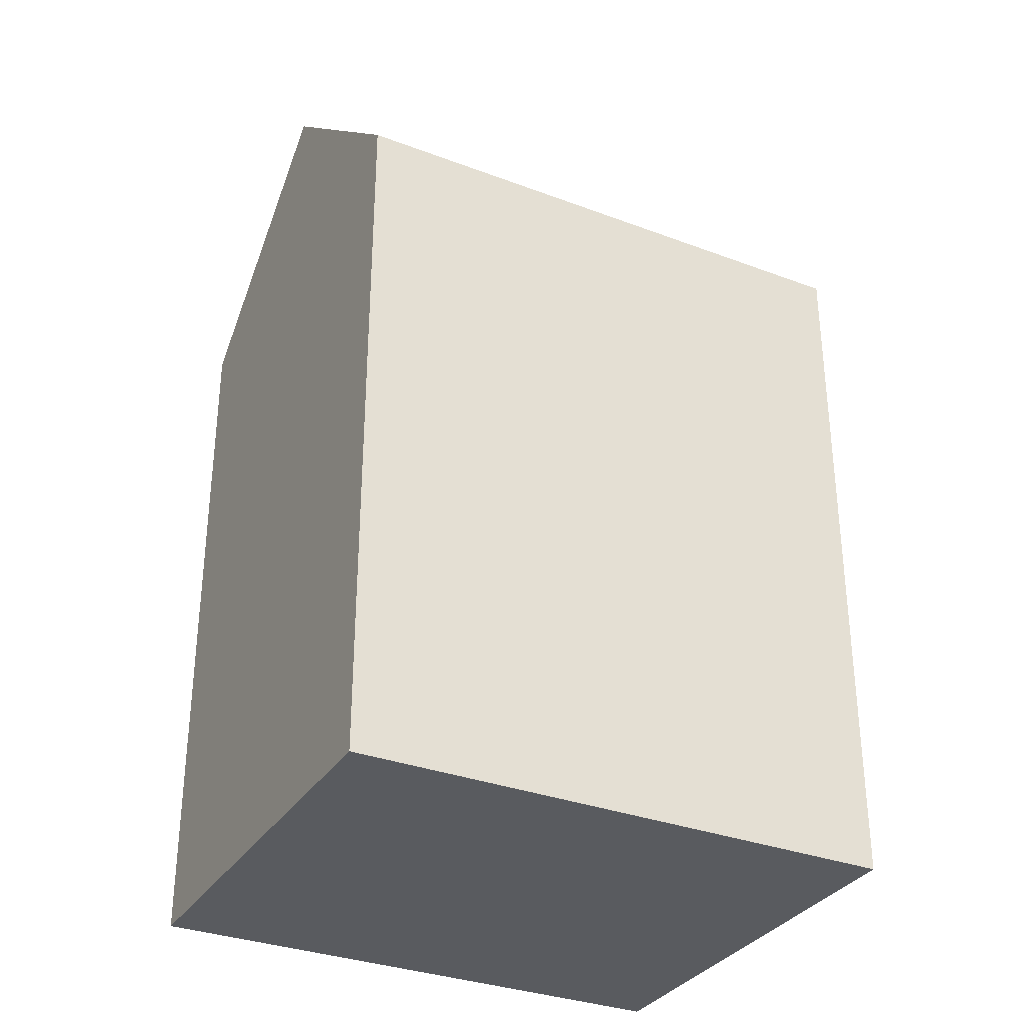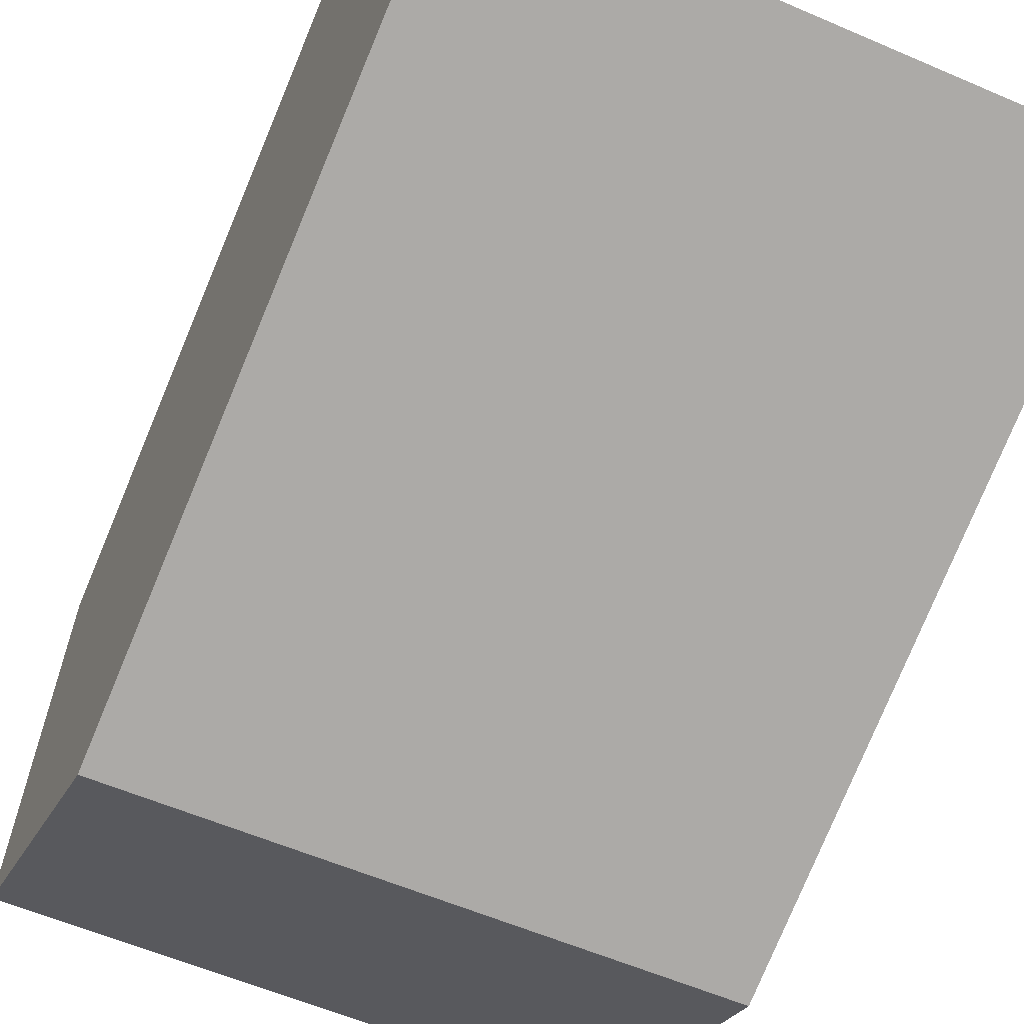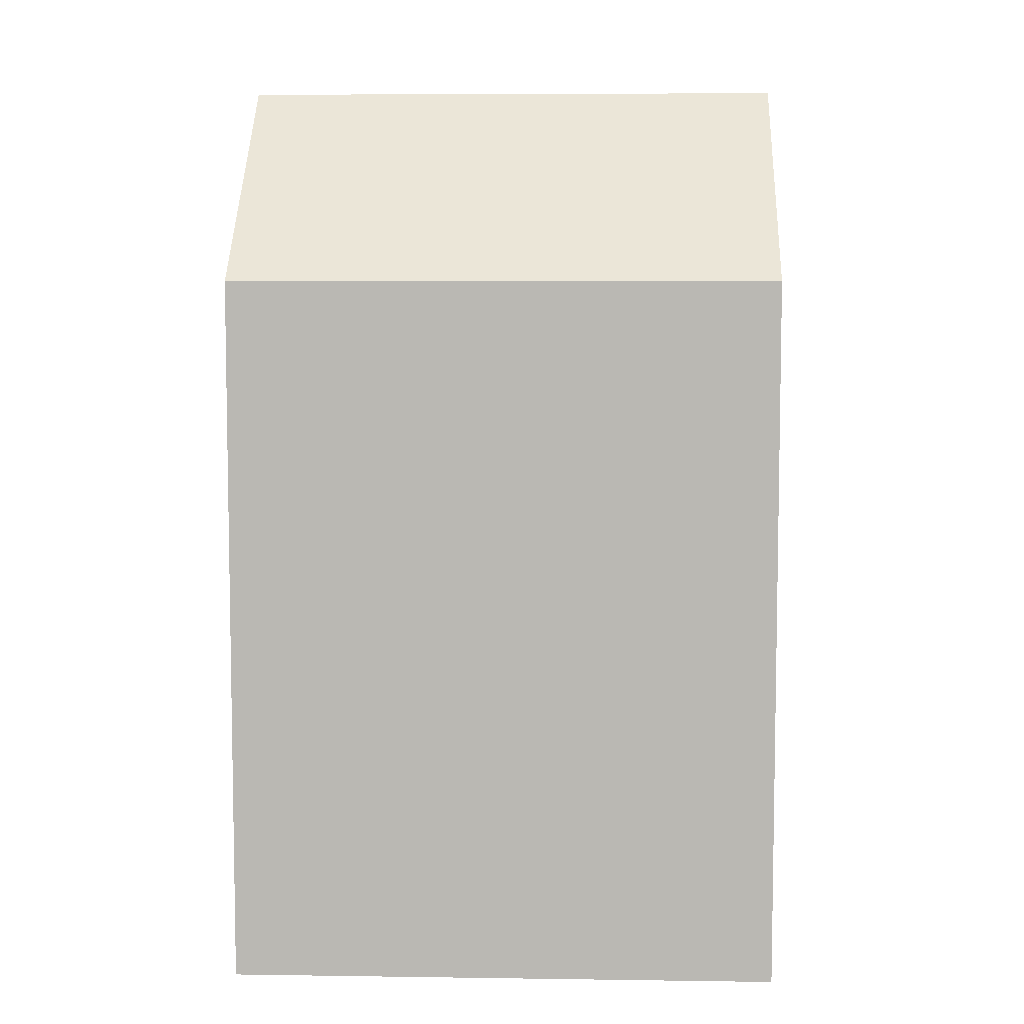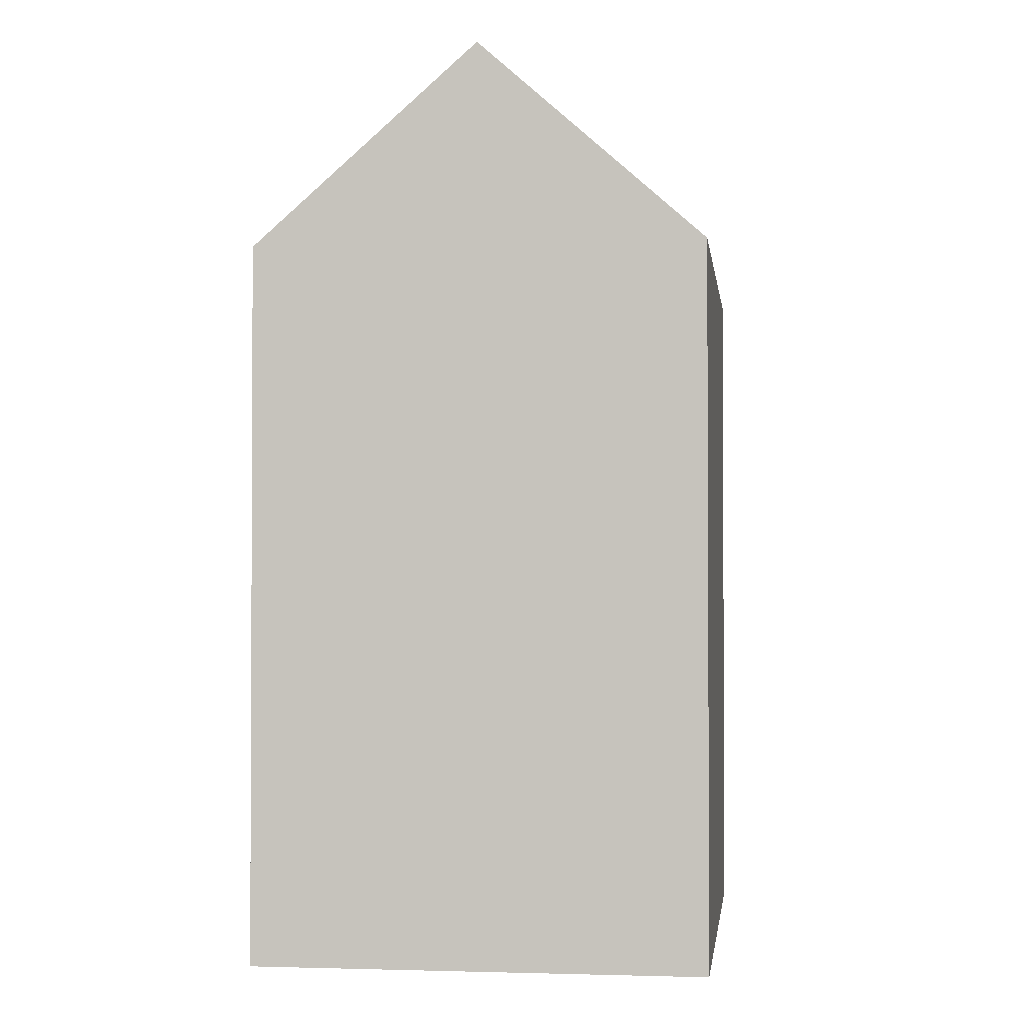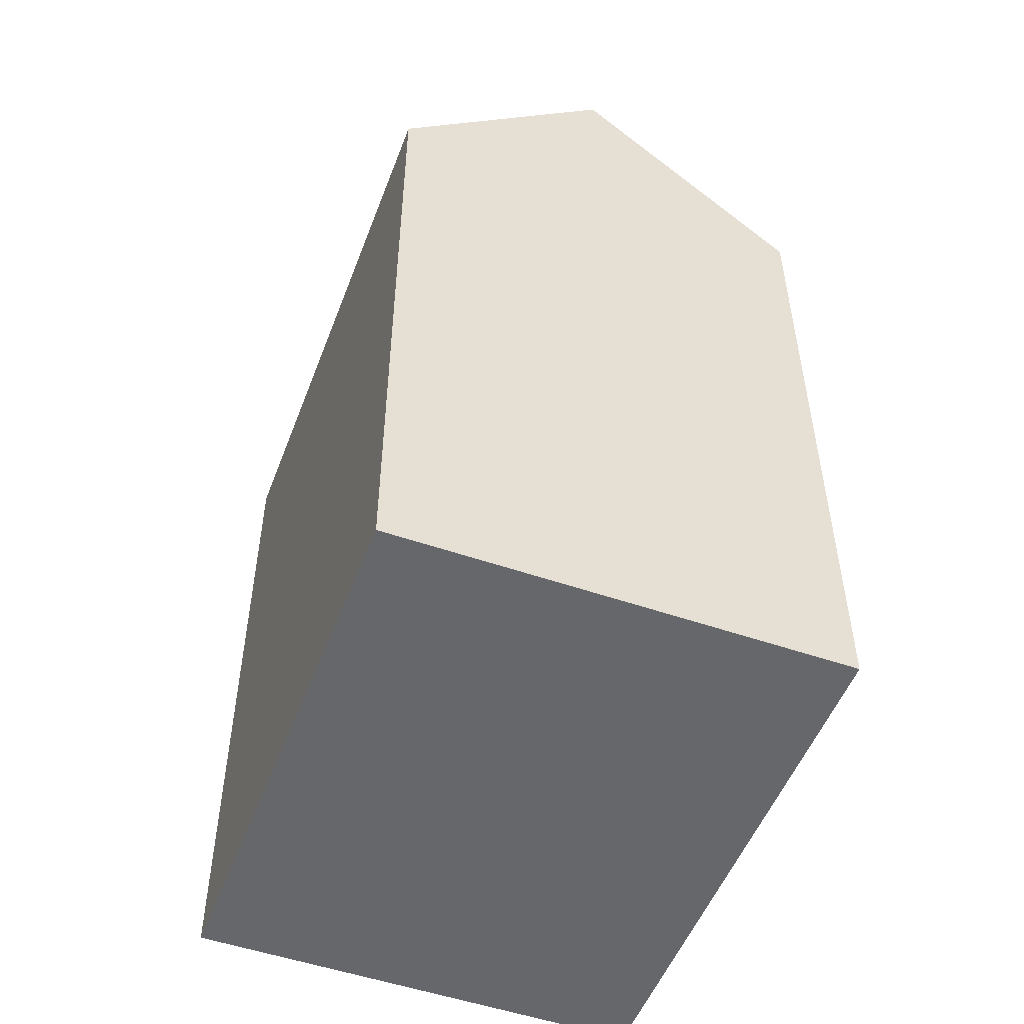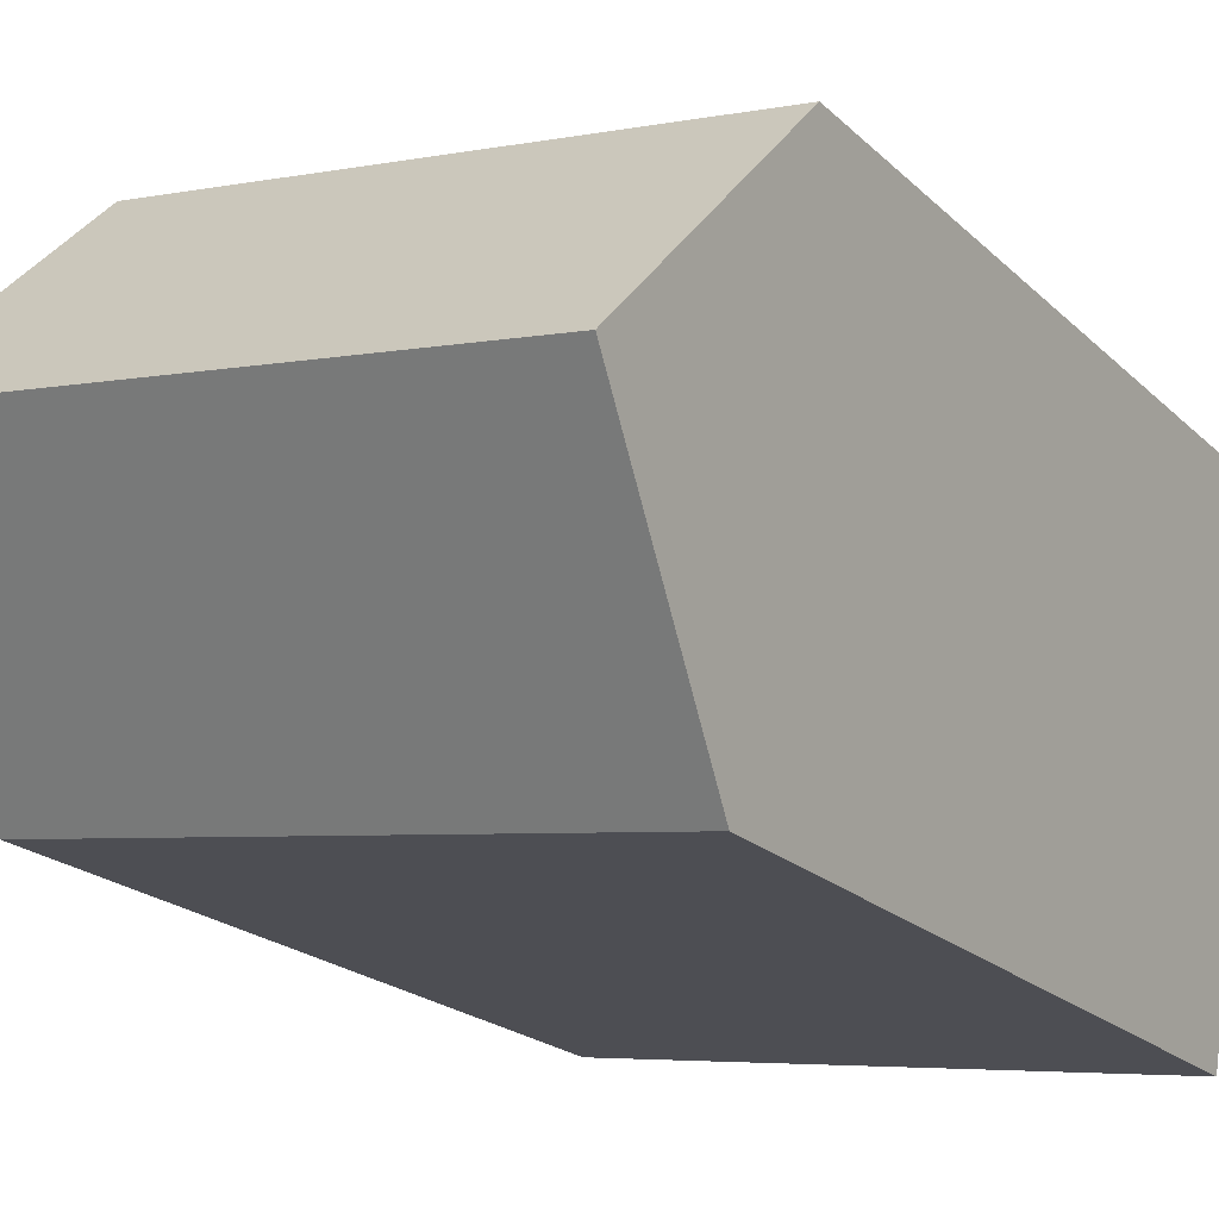
<metadata>
{"format":"obj","ext":"obj","renderer":"f3d","projection":"perspective","resolution":1024,"background":"white","views":[{"elev":-32.7,"azim":143.8,"up":"+Y"},{"elev":-79.0,"azim":-22.7,"up":"+Z"},{"elev":6.9,"azim":-6.2,"up":"+Y"},{"elev":-1.7,"azim":-91.4,"up":"+Y"},{"elev":-52.0,"azim":-119.2,"up":"+Y"},{"elev":-20.8,"azim":-148.3,"up":"+Z"}]}
</metadata>
<code>
v  14.33 -1.327e-16 2.168
v  1.802 7.18e-16 -11.73
v  16.13 5.853e-16 -9.559
v  0 0 0
v  16.13 18.74 -9.559
v  14.33 18.74 2.167
v  15.23 23.96 -3.696
v  0.0003997 18.74 -0.0005939
v  1.803 18.74 -11.73
v  0.9016 23.96 -5.864
g defaultobject
f 1 2 3
f 2 1 4
f 5 1 3
f 1 5 6
f 6 5 7
f 1 8 4
f 8 1 6
f 8 2 4
f 2 8 9
f 9 8 10
f 9 3 2
f 3 9 5
f 10 6 7
f 6 10 8
f 9 7 5
f 7 9 10

</code>
